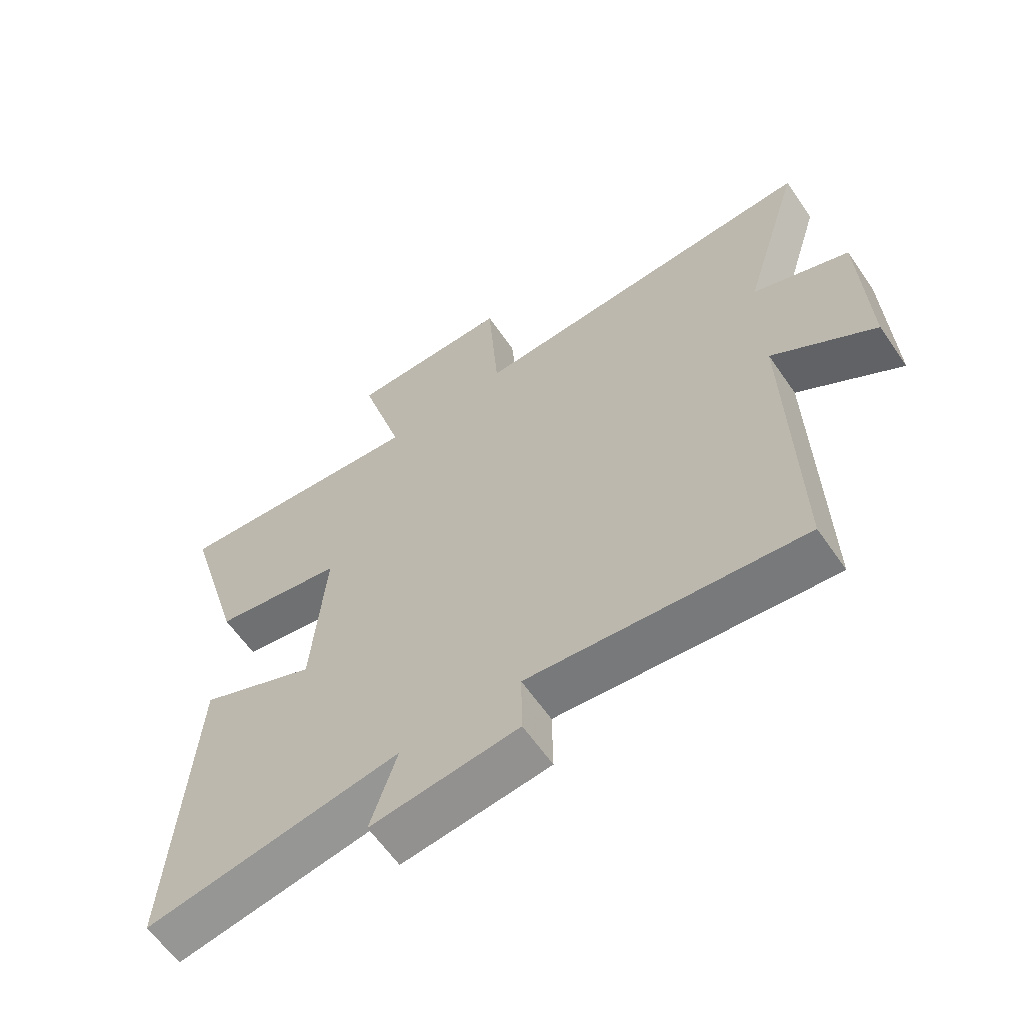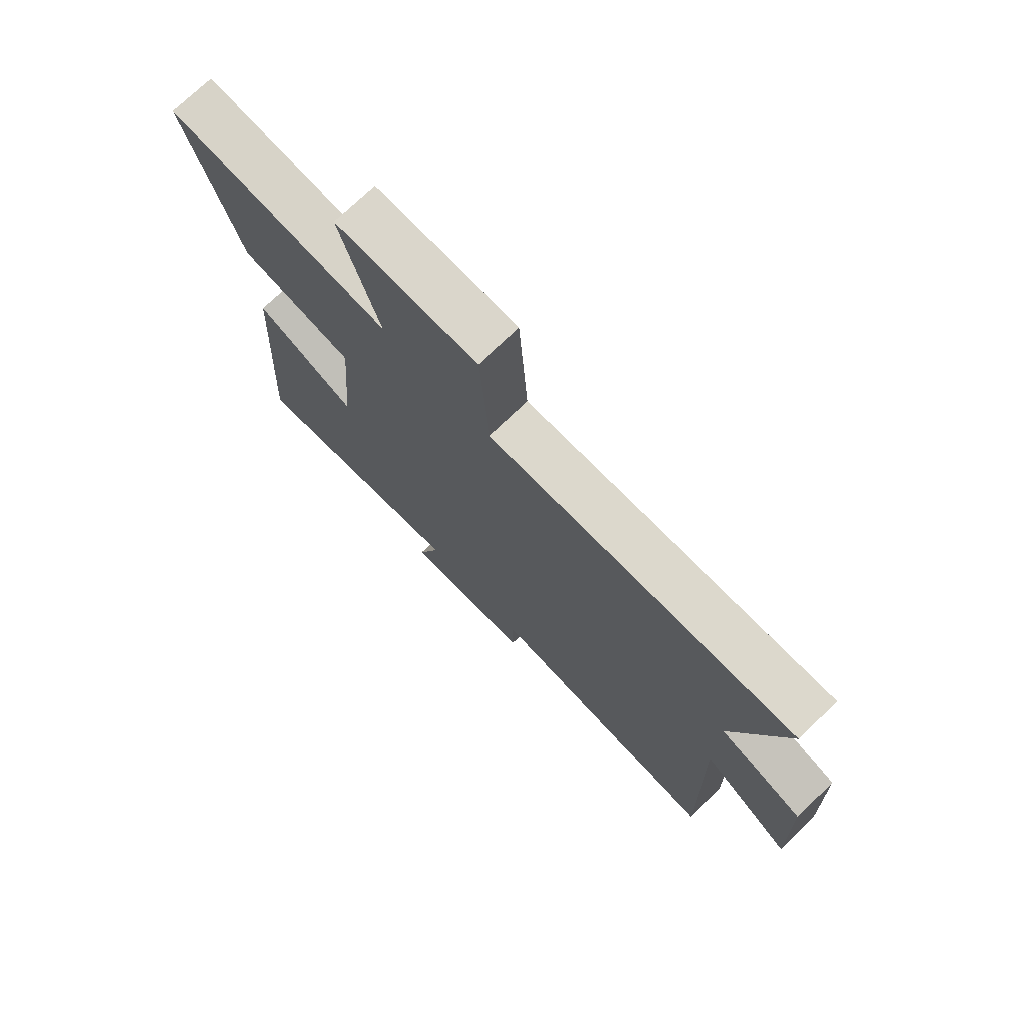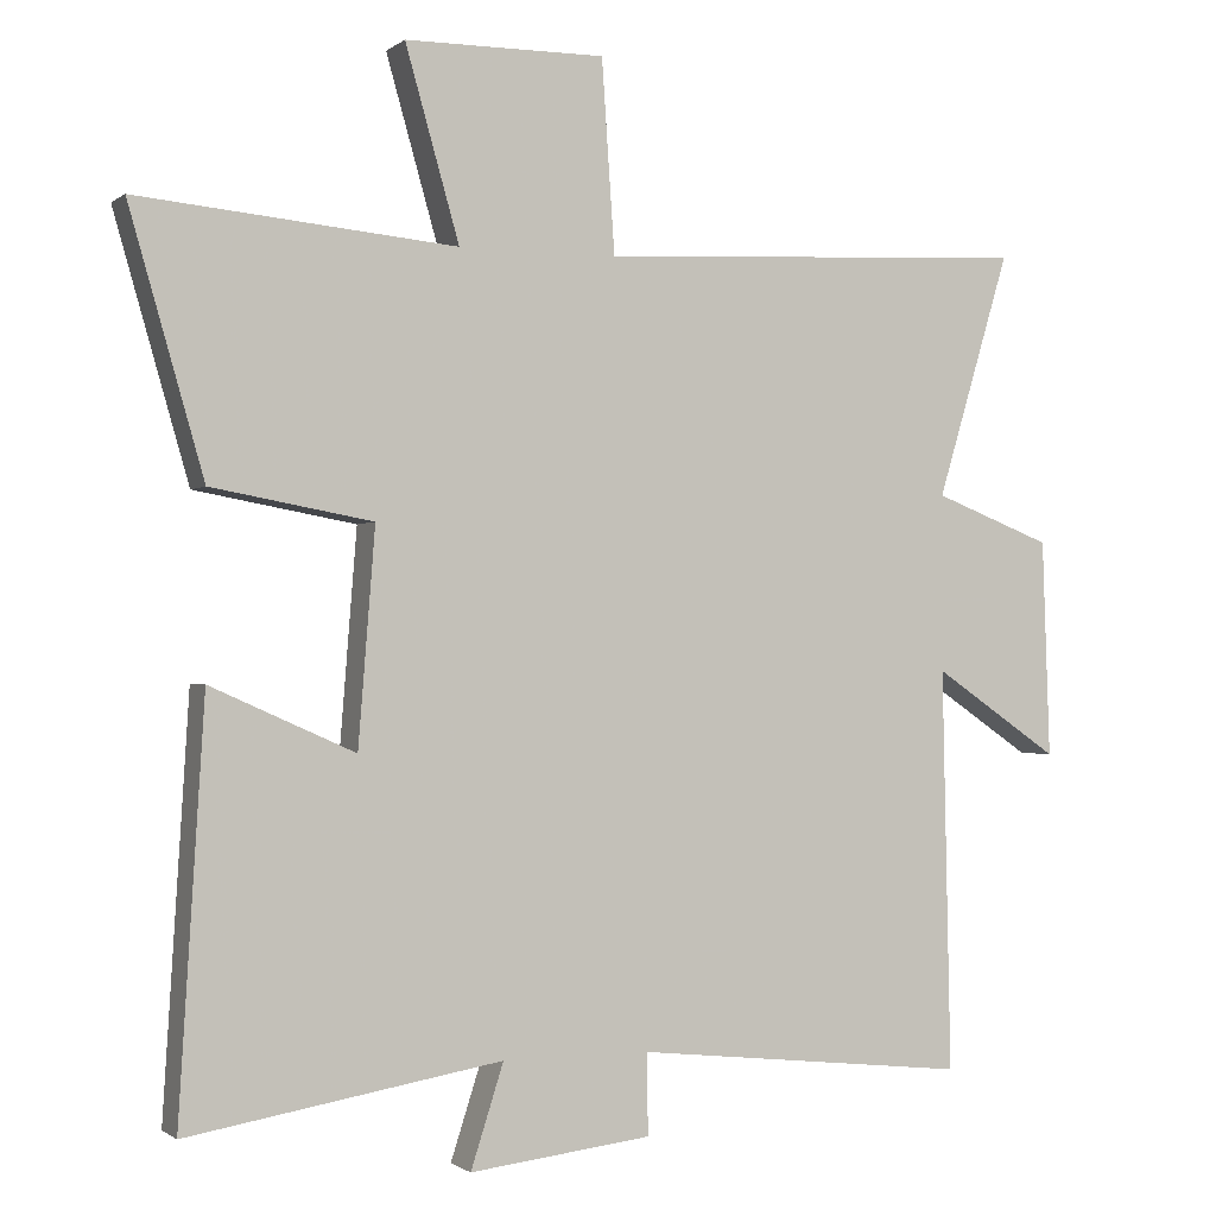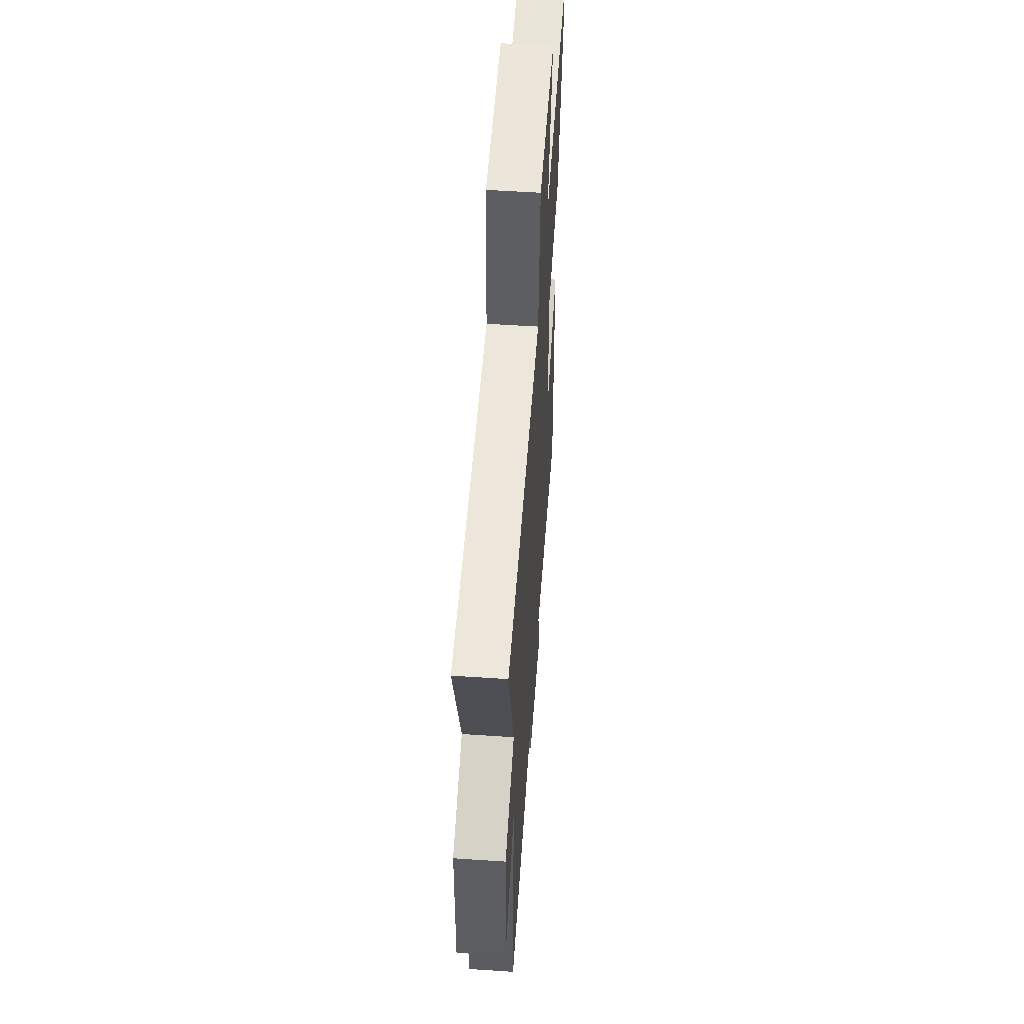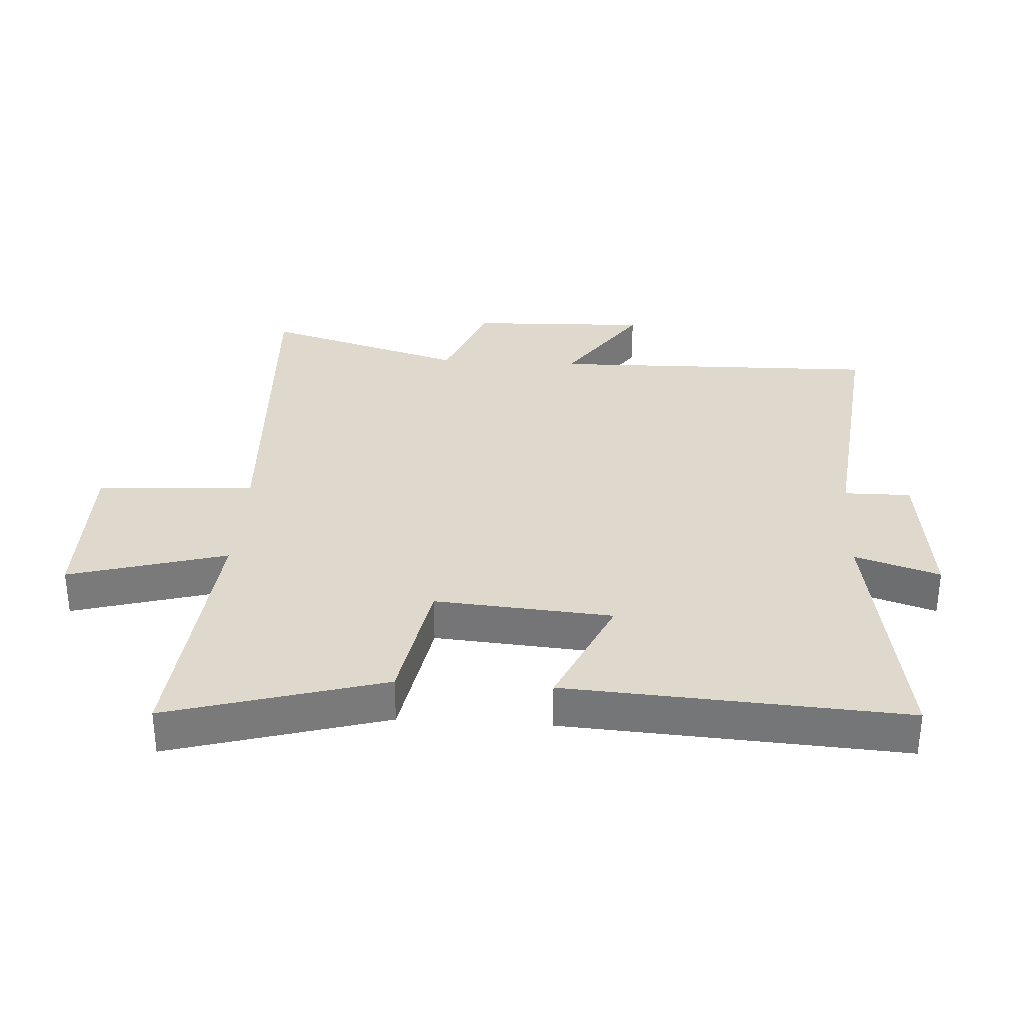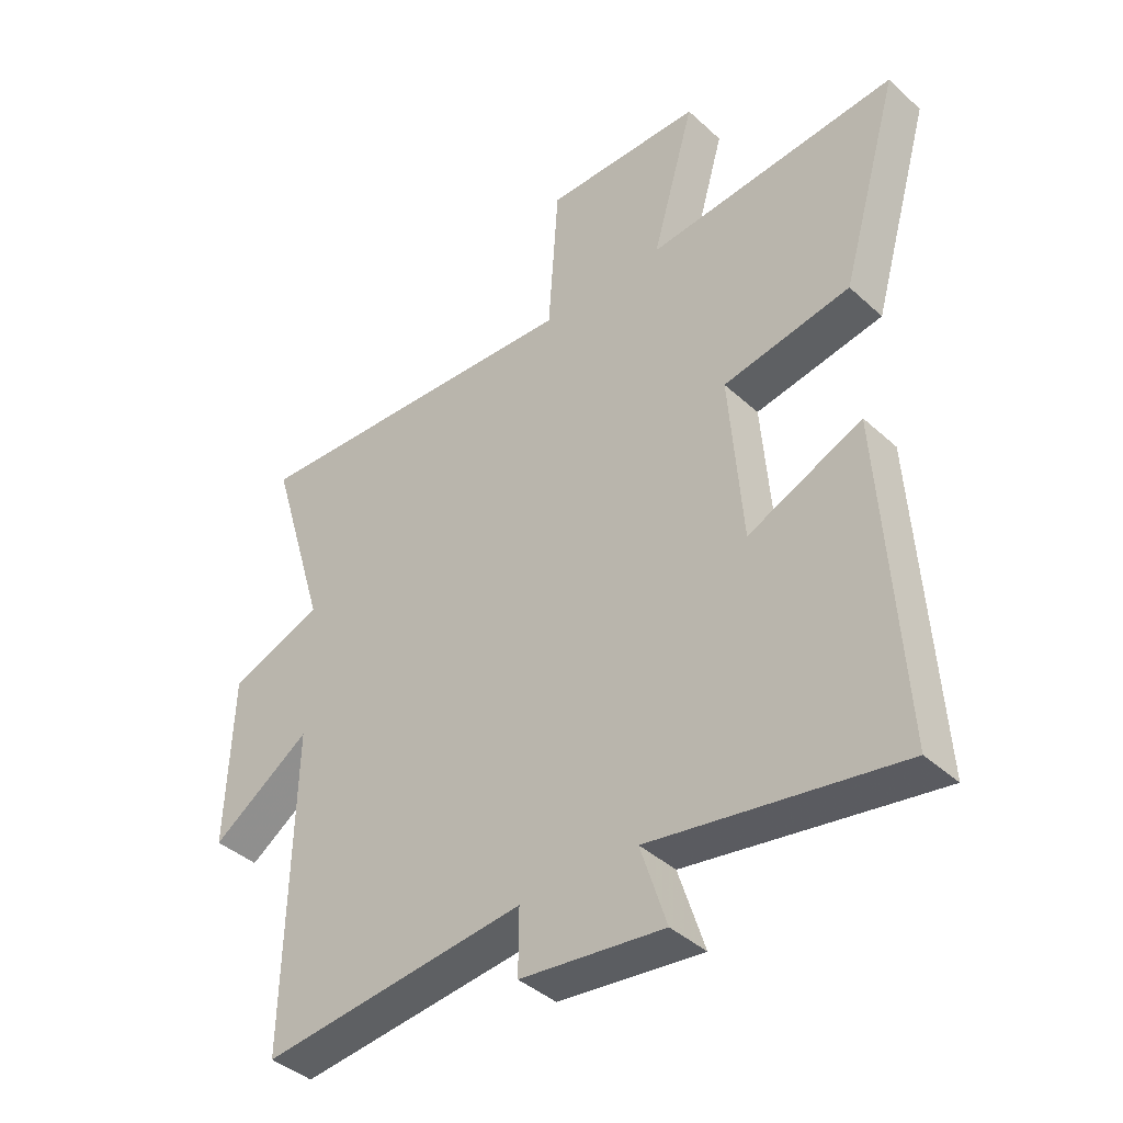
<metadata>
{"format":"obj","ext":"obj","renderer":"f3d","projection":"perspective","resolution":1024,"background":"white","views":[{"elev":-61.9,"azim":-145.4,"up":"+Z"},{"elev":74.3,"azim":-133.7,"up":"+Z"},{"elev":-1.0,"azim":156.4,"up":"+Z"},{"elev":55.9,"azim":-86.0,"up":"+Z"},{"elev":32.2,"azim":93.6,"up":"+Y"},{"elev":-40.6,"azim":42.0,"up":"+Z"}]}
</metadata>
<code>
v -0.596 0.07 0.53
v -0.027 0.07 0.5
v -0.01 0.07 0.751
v 0.252 0.07 0.749
v 0.181 0.07 0.5
v 0.598 0.07 0.538
v 0.5 0.07 0.198
v 0.289 0.07 0.16
v 0.311 0.07 -0.12
v 0.5 0.07 -0.036
v 0.533 0.07 -0.569
v 0.122 0.07 -0.5
v 0.165 0.07 -0.634
v -0.073 0.07 -0.606
v -0.072 0.07 -0.5
v -0.511 0.07 -0.547
v -0.5 0.07 -0.022
v -0.665 0.07 -0.134
v -0.655 0.07 0.15
v -0.5 0.07 0.21
v -0.596 0 0.53
v -0.027 0 0.5
v -0.01 0 0.751
v 0.252 0 0.749
v 0.181 0 0.5
v 0.598 0 0.538
v 0.5 0 0.198
v 0.289 0 0.16
v 0.311 0 -0.12
v 0.5 0 -0.036
v 0.533 0 -0.569
v 0.122 0 -0.5
v 0.165 0 -0.634
v -0.073 0 -0.606
v -0.072 0 -0.5
v -0.511 0 -0.547
v -0.5 0 -0.022
v -0.665 0 -0.134
v -0.655 0 0.15
v -0.5 0 0.21
f 17 18 19 20
f 15 16 17
f 15 17 20
f 12 13 14 15
f 20 1 2
f 15 20 2
f 12 15 2
f 9 10 11 12
f 12 2 3
f 9 12 3
f 8 9 3
f 5 6 7 8
f 3 4 5
f 3 5 8
f 40 39 38 37
f 37 36 35
f 40 37 35
f 35 34 33 32
f 22 21 40
f 22 40 35
f 22 35 32
f 32 31 30 29
f 23 22 32
f 23 32 29
f 23 29 28
f 28 27 26 25
f 25 24 23
f 28 25 23
f 1 21 22 2
f 2 22 23 3
f 3 23 24 4
f 4 24 25 5
f 5 25 26 6
f 6 26 27 7
f 7 27 28 8
f 8 28 29 9
f 9 29 30 10
f 10 30 31 11
f 11 31 32 12
f 12 32 33 13
f 13 33 34 14
f 14 34 35 15
f 15 35 36 16
f 16 36 37 17
f 17 37 38 18
f 18 38 39 19
f 19 39 40 20
f 20 40 21 1

</code>
